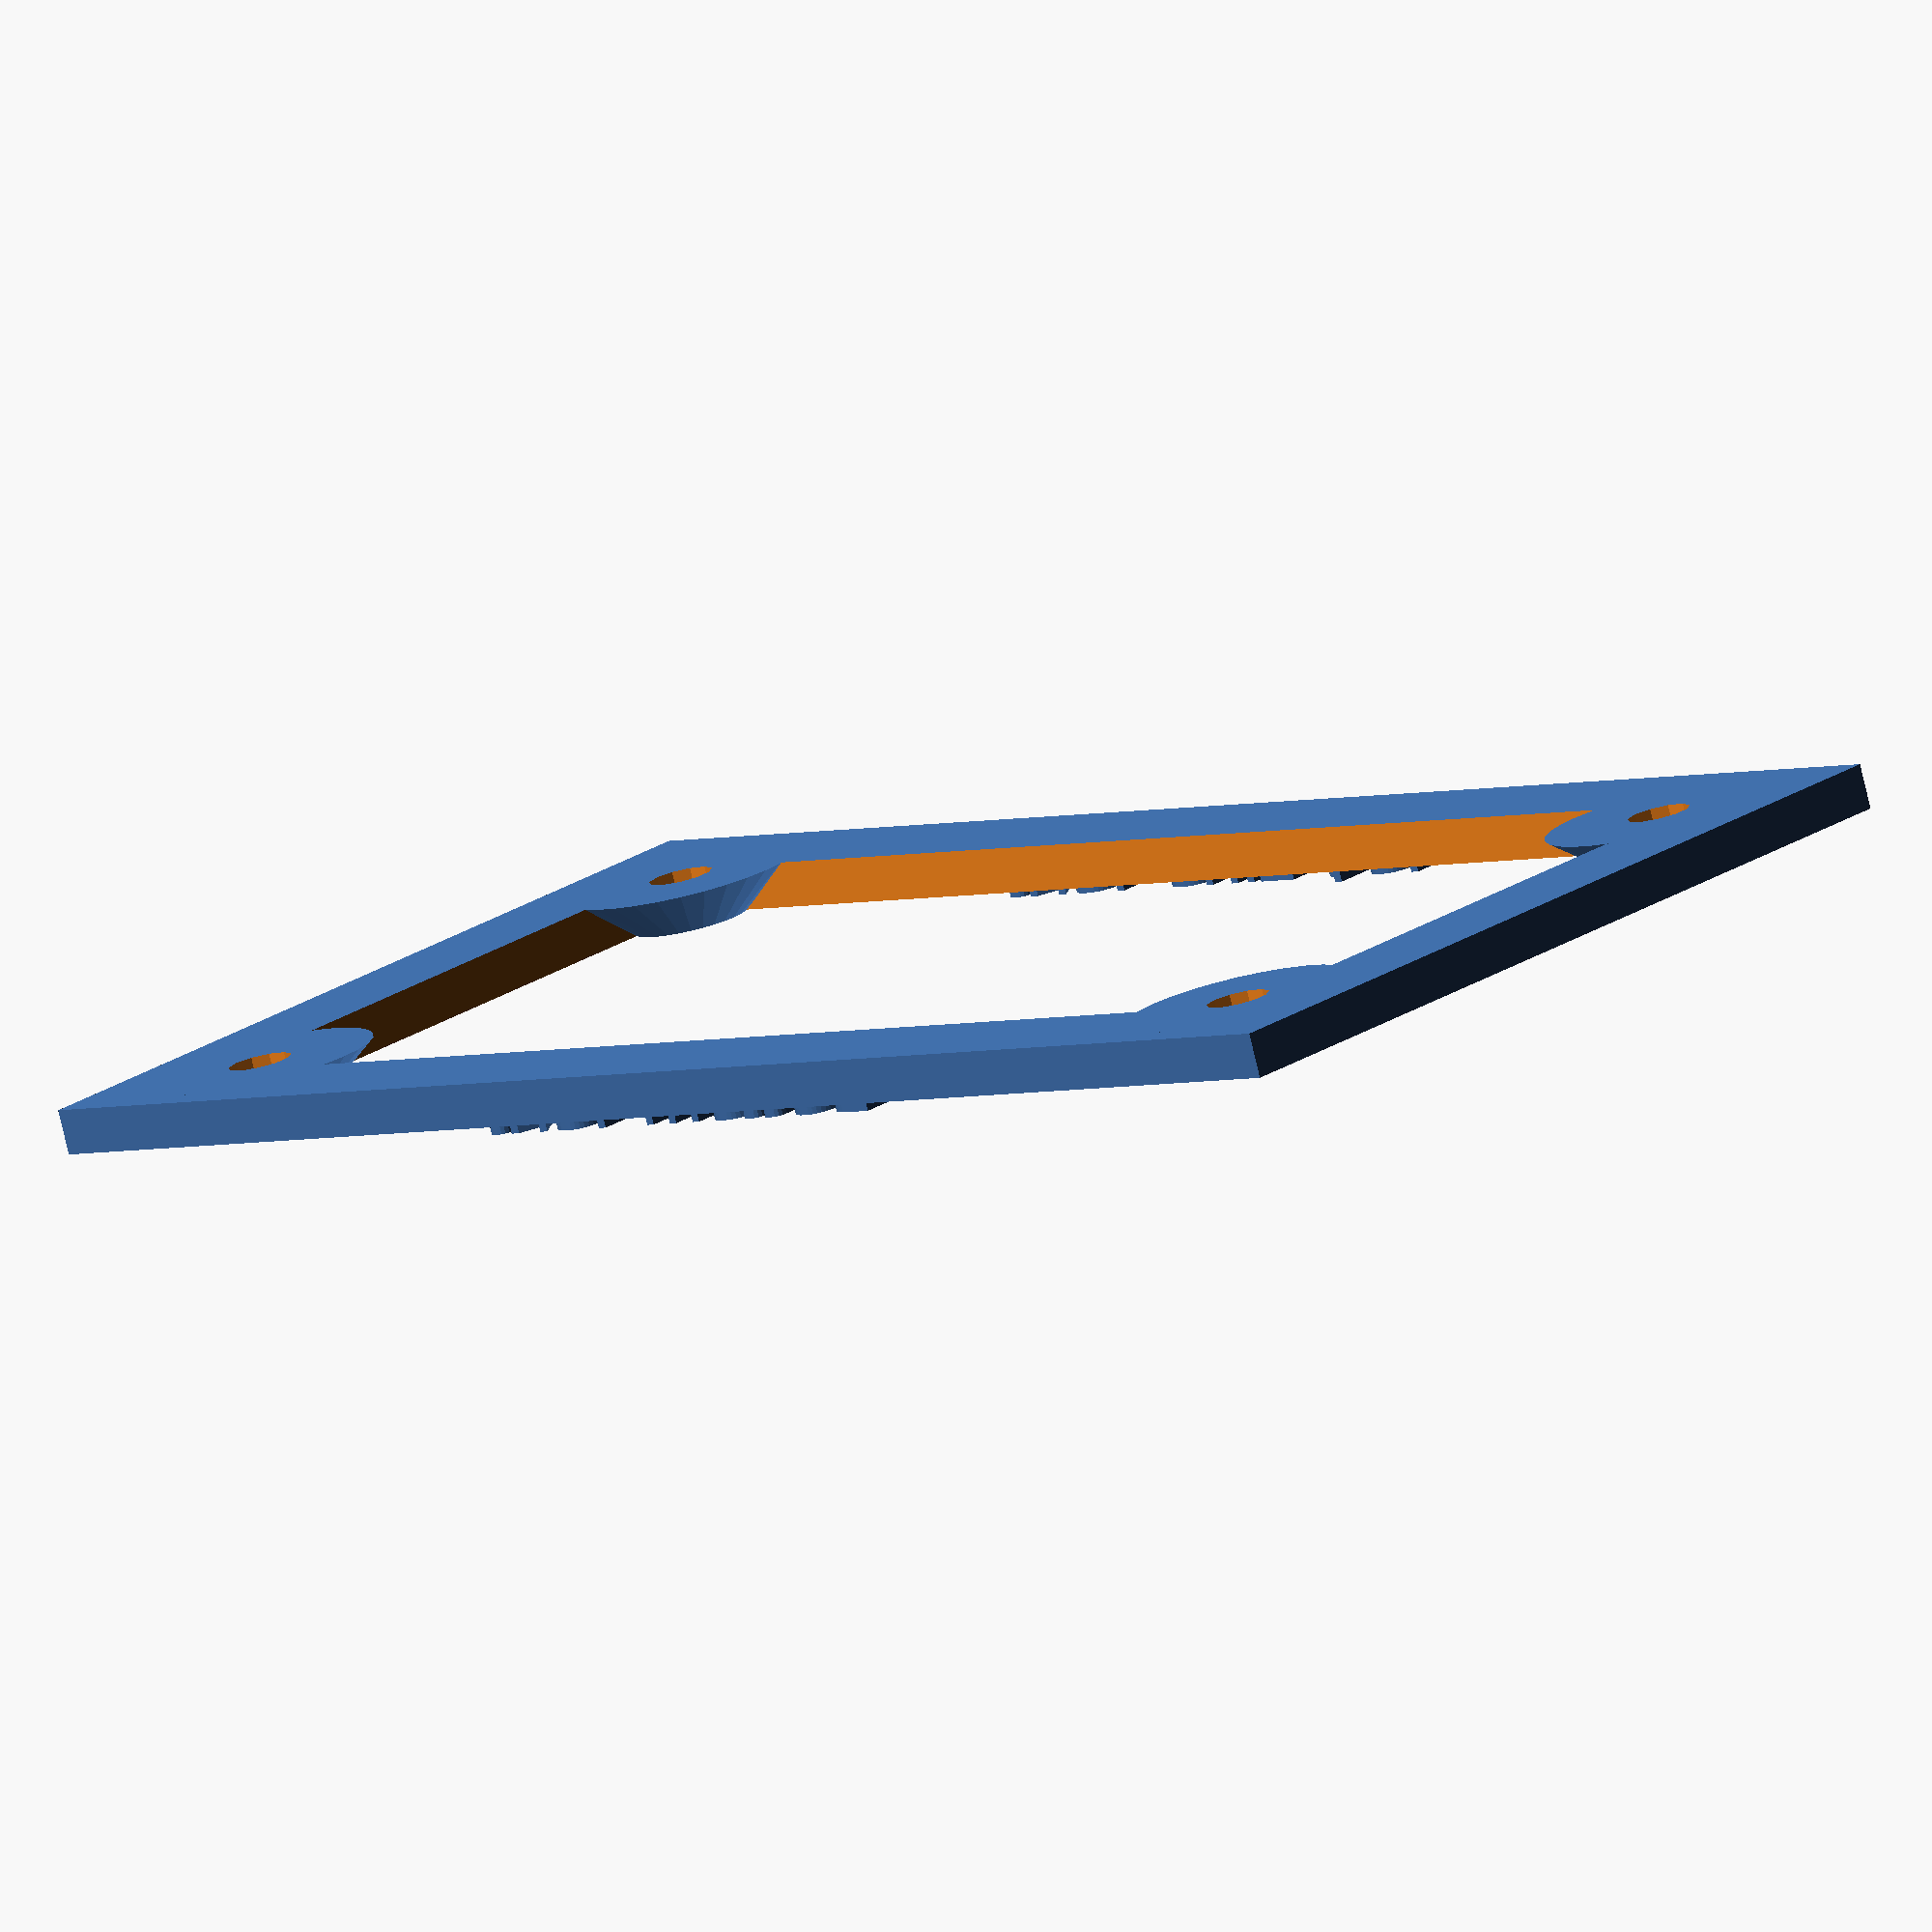
<openscad>
// Customizable Motorcycle License Plate Cover/Frame
// Thanks to wstein for the font list

// preview[view:south, tilt:top]

/* [Top] */

top_text = "Top Line Text";
top_size = 8; // [12]
top_font = "Liberation Sans"; //[Abril Fatface,Aclonica,Acme,Advent Pro,Akronim,Aladin,Alegreya,Alegreya Sans,Alegreya SC,Alex Brush,Alfa Slab One,Alice,Amaranth,Architects Daughter,Archivo Black,Archivo Narrow,Arimo,Arvo,Asap,Astloch,Asul,Averia Libre,Averia Serif Libre,Bangers,Basic,Belgrano,Berkshire Swash,Bigshot One,Bilbo Swash Caps,Black Ops One,Bonbon,Bowlby One SC,Brawler,Bubblegum Sans,Butterfly Kids,Cabin Condensed,Caesar Dressing,Cagliostro,Calligraffitti,Capriola,Carter One,Changa One,Chango,Chelsea Market,Cherry Cream Soda,Chewy,Chicle,Chivo,Clicker Script,Coming Soon,Concert One,Condiment,Cookie,Courgette,Covered By Your Grace,Crimson Text,Dancing Script,DejaVu Sans,DejaVu Serif,Dhurjati,Doppio One,Dosis,Droid Sans,Eagle Lake,Electrolize,Emilys Candy,Encode Sans,Encode Sans Compressed,Euphoria Script,Exo,Exo 2,Faster One,Federo,Finger Paint,Fjord One,Fontdiner Swanky,Freckle Face,Fruktur,Gabriela,Geo,Germania One,Give You Glory,Gloria Hallelujah,Goudy Bookletter 1911,Graduate,Grand Hotel,Great Vibes,Griffy,Hanalei Fill,Happy Monkey,Henny Penny,Hind,IM Fell English SC,Indie Flower,Irish Grover,Italianno,Jacques Francois Shadow,Jolly Lodger,Josefin Slab,Joti One,Judson,Just Another Hand,Kalam,Kameron,Karma,Kavoon,Knewave,Kranky,Kristi,Laila,Lakki Reddy,Lancelot,Lato,Leckerli One,Ledger,Lekton,Lemon One,Liberation Sans,Libre Caslon Text,Life Savers,Lilita One,Lily Script One,Limelight,Lobster,Lobster Two,Londrina Outline,Londrina Shadow,Londrina Solid,Lora,Love Ya Like A Sister,Loved by the King,Lovers Quarrel,Luckiest Guy,Lusitana,Macondo,Macondo Swash Caps,Mako,Marck Script,Margarine,Marko One,Maven Pro,McLaren,MedievalSharp,Merienda One,Merriweather,Mervale Script,Metal Mania,Metrophobic,Milonga,Miltonian Tattoo,Miss Fajardose,Molle,Montez,Montserrat,Mr De Haviland,Mystery Quest,Neucha,New Rocker,Niconne,Nosifer,Nothing You Could Do,Noto Sans Oriya,Noto Serif,Nova Square,Nunito,Old Standard TT,Oleo Script,Oleo Script Swash Caps,Orbitron,Oregano,Orienta,Original Surfer,Oswald,Over the Rainbow,Overlock,Oxygen,Pacifico,Paprika,Parisienne,Patrick Hand SC,Paytone One,Peralta,Permanent Marker,Piedra,Pirata One,Play,Playball,Poetsen One,Poppins,Press Start 2P,Princess Sofia,PT Mono,Qwigley,Racing Sans One,Raleway,Rancho,Ranga,Ribeye,Roboto,Roboto Condensed,Roboto Slab,Rochester,Rock Salt,Rubik One,Sail,Salsa,Sansita One,Sarina,Satisfy,Schoolbell,Seaweed Script,Sevillana,Shadows Into Light,Shadows Into Light Two,Share,Six Caps,Skranji,Source Sans Pro,Spicy Rice,Stardos Stencil,Stoke,Syncopate,Teko,Terminal Dosis,The Girl Next Door,Tillana,Timmana,Titillium Web,Ubuntu,Ultra,Underdog,UnifrakturCook,UnifrakturMaguntia,Vampiro One,Vidaloka,Viga,Voces,Volkhov,Vollkorn,Voltaire,Waiting for the Sunrise,Wallpoet,Wellfleet,Wendy One,Yellowtail,Yesteryear,Zeyada]

/* [Bottom] */

bot_text = "Bottom Text";
bot_size = 8; // [12]
bot_font = "Liberation Sans"; //[Abril Fatface,Aclonica,Acme,Advent Pro,Akronim,Aladin,Alegreya,Alegreya Sans,Alegreya SC,Alex Brush,Alfa Slab One,Alice,Amaranth,Architects Daughter,Archivo Black,Archivo Narrow,Arimo,Arvo,Asap,Astloch,Asul,Averia Libre,Averia Serif Libre,Bangers,Basic,Belgrano,Berkshire Swash,Bigshot One,Bilbo Swash Caps,Black Ops One,Bonbon,Bowlby One SC,Brawler,Bubblegum Sans,Butterfly Kids,Cabin Condensed,Caesar Dressing,Cagliostro,Calligraffitti,Capriola,Carter One,Changa One,Chango,Chelsea Market,Cherry Cream Soda,Chewy,Chicle,Chivo,Clicker Script,Coming Soon,Concert One,Condiment,Cookie,Courgette,Covered By Your Grace,Crimson Text,Dancing Script,DejaVu Sans,DejaVu Serif,Dhurjati,Doppio One,Dosis,Droid Sans,Eagle Lake,Electrolize,Emilys Candy,Encode Sans,Encode Sans Compressed,Euphoria Script,Exo,Exo 2,Faster One,Federo,Finger Paint,Fjord One,Fontdiner Swanky,Freckle Face,Fruktur,Gabriela,Geo,Germania One,Give You Glory,Gloria Hallelujah,Goudy Bookletter 1911,Graduate,Grand Hotel,Great Vibes,Griffy,Hanalei Fill,Happy Monkey,Henny Penny,Hind,IM Fell English SC,Indie Flower,Irish Grover,Italianno,Jacques Francois Shadow,Jolly Lodger,Josefin Slab,Joti One,Judson,Just Another Hand,Kalam,Kameron,Karma,Kavoon,Knewave,Kranky,Kristi,Laila,Lakki Reddy,Lancelot,Lato,Leckerli One,Ledger,Lekton,Lemon One,Liberation Sans,Libre Caslon Text,Life Savers,Lilita One,Lily Script One,Limelight,Lobster,Lobster Two,Londrina Outline,Londrina Shadow,Londrina Solid,Lora,Love Ya Like A Sister,Loved by the King,Lovers Quarrel,Luckiest Guy,Lusitana,Macondo,Macondo Swash Caps,Mako,Marck Script,Margarine,Marko One,Maven Pro,McLaren,MedievalSharp,Merienda One,Merriweather,Mervale Script,Metal Mania,Metrophobic,Milonga,Miltonian Tattoo,Miss Fajardose,Molle,Montez,Montserrat,Mr De Haviland,Mystery Quest,Neucha,New Rocker,Niconne,Nosifer,Nothing You Could Do,Noto Sans Oriya,Noto Serif,Nova Square,Nunito,Old Standard TT,Oleo Script,Oleo Script Swash Caps,Orbitron,Oregano,Orienta,Original Surfer,Oswald,Over the Rainbow,Overlock,Oxygen,Pacifico,Paprika,Parisienne,Patrick Hand SC,Paytone One,Peralta,Permanent Marker,Piedra,Pirata One,Play,Playball,Poetsen One,Poppins,Press Start 2P,Princess Sofia,PT Mono,Qwigley,Racing Sans One,Raleway,Rancho,Ranga,Ribeye,Roboto,Roboto Condensed,Roboto Slab,Rochester,Rock Salt,Rubik One,Sail,Salsa,Sansita One,Sarina,Satisfy,Schoolbell,Seaweed Script,Sevillana,Shadows Into Light,Shadows Into Light Two,Share,Six Caps,Skranji,Source Sans Pro,Spicy Rice,Stardos Stencil,Stoke,Syncopate,Teko,Terminal Dosis,The Girl Next Door,Tillana,Timmana,Titillium Web,Ubuntu,Ultra,Underdog,UnifrakturCook,UnifrakturMaguntia,Vampiro One,Vidaloka,Viga,Voces,Volkhov,Vollkorn,Voltaire,Waiting for the Sunrise,Wallpoet,Wellfleet,Wendy One,Yellowtail,Yesteryear,Zeyada]

difference () {
union () {
difference() {
  cube(size = [177.8,101.6,5], center = true);
  cube(size = [152.4,76.2,12], center = true);
}
  translate([-73,35,0]) cylinder(h = 5, r1 = 12.7, r2 = 6.35, center = true);
  translate([73,35,0]) cylinder(h = 5, r1 = 12.7, r2 = 6.35, center = true);
  translate([-73,-35,0]) cylinder(h = 5, r1 = 12.7, r2 = 6.35, center = true);
  translate([73,-35,0]) cylinder(h = 5, r1 = 12.7, r2 = 6.35, center = true);
  translate([0,44.58,2]) linear_extrude(height = 4, center = true) text(top_text, halign = "center", valign = "center", size = top_size, font = top_font);
  translate([0,-44.58,2]) linear_extrude(height = 4, center = true) text(bot_text, halign = "center", valign = "center", size = bot_size, font = bot_font);
 }
  translate([-73,35,5]) cylinder(h = 20, r1 = 3.5, r2 = 3.5, center = true);
  translate([73,35,5]) cylinder(h = 20, r1 = 3.5, r2 = 3.5, center = true);
  translate([-73,-35,5]) cylinder(h = 20, r1 = 3.5, r2 = 3.5, center = true);
  translate([73,-35,5]) cylinder(h = 20, r1 = 3.5, r2 = 3.5, center = true);
} 

</openscad>
<views>
elev=79.5 azim=318.1 roll=193.3 proj=o view=wireframe
</views>
